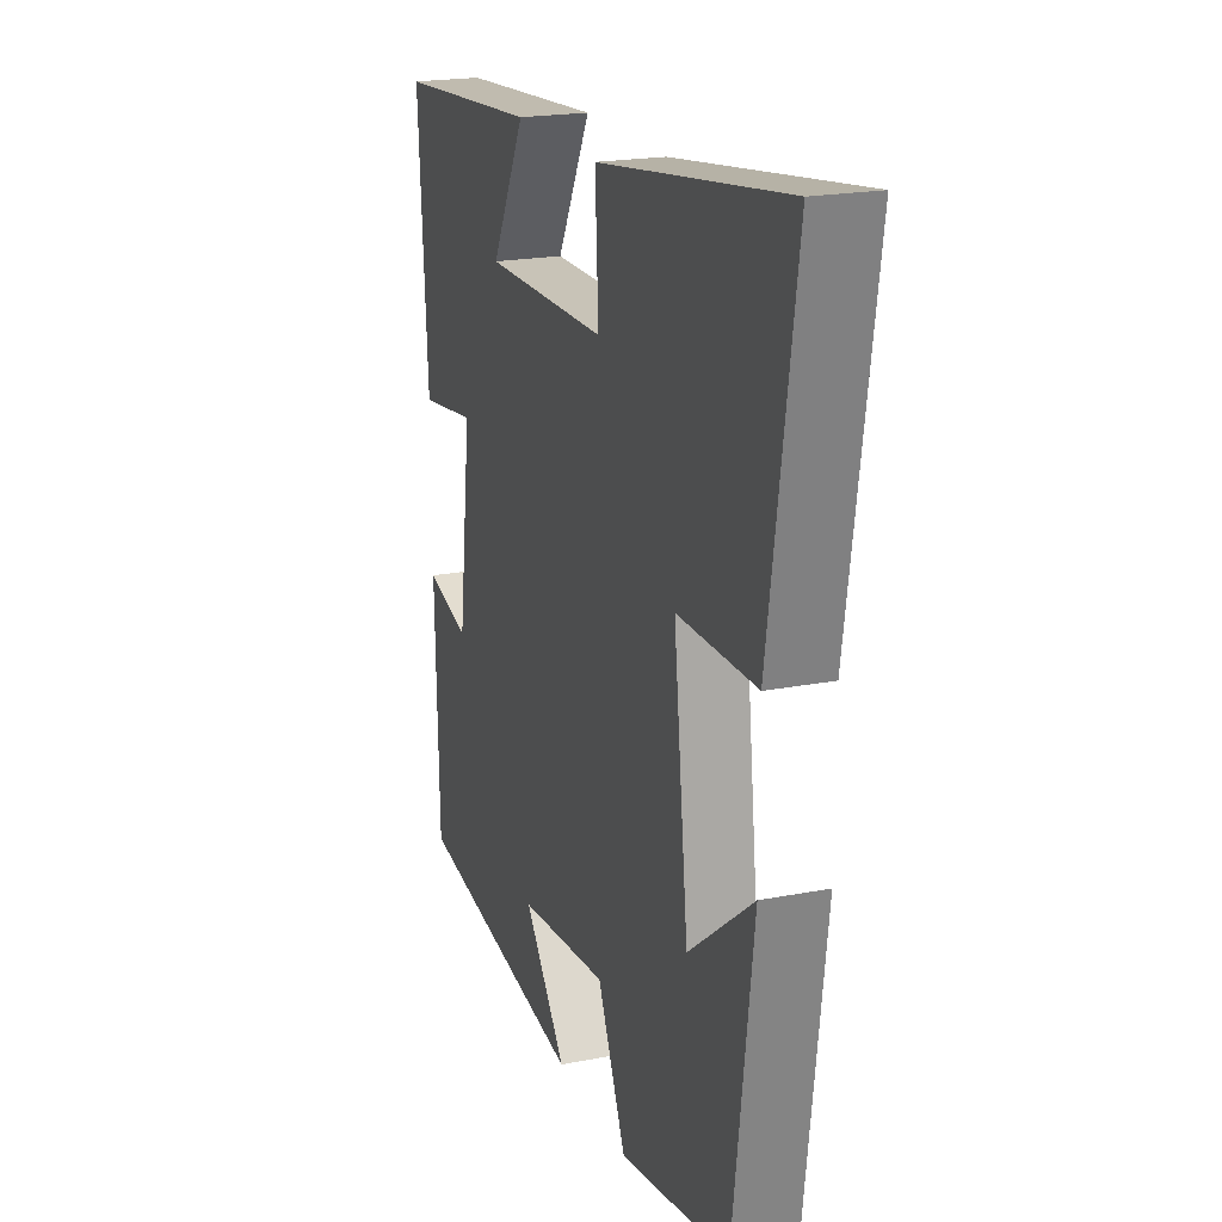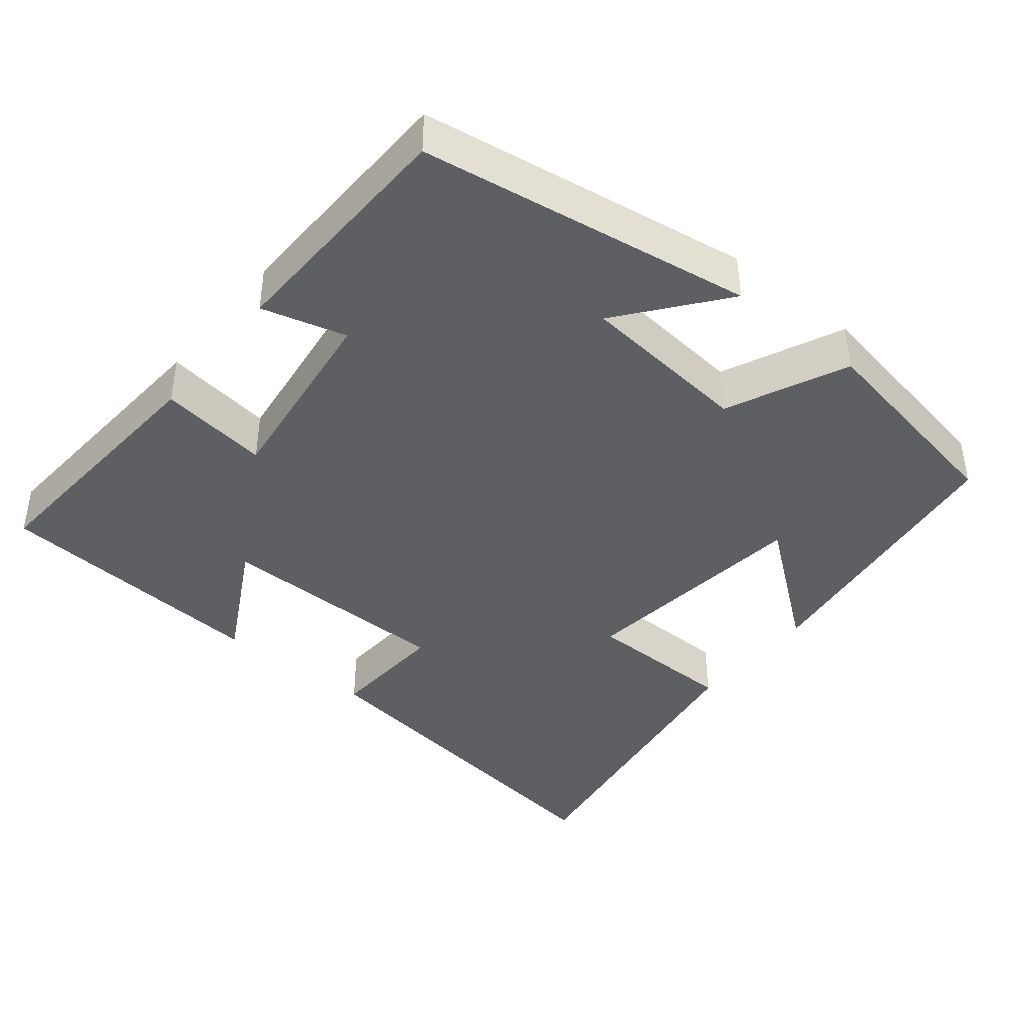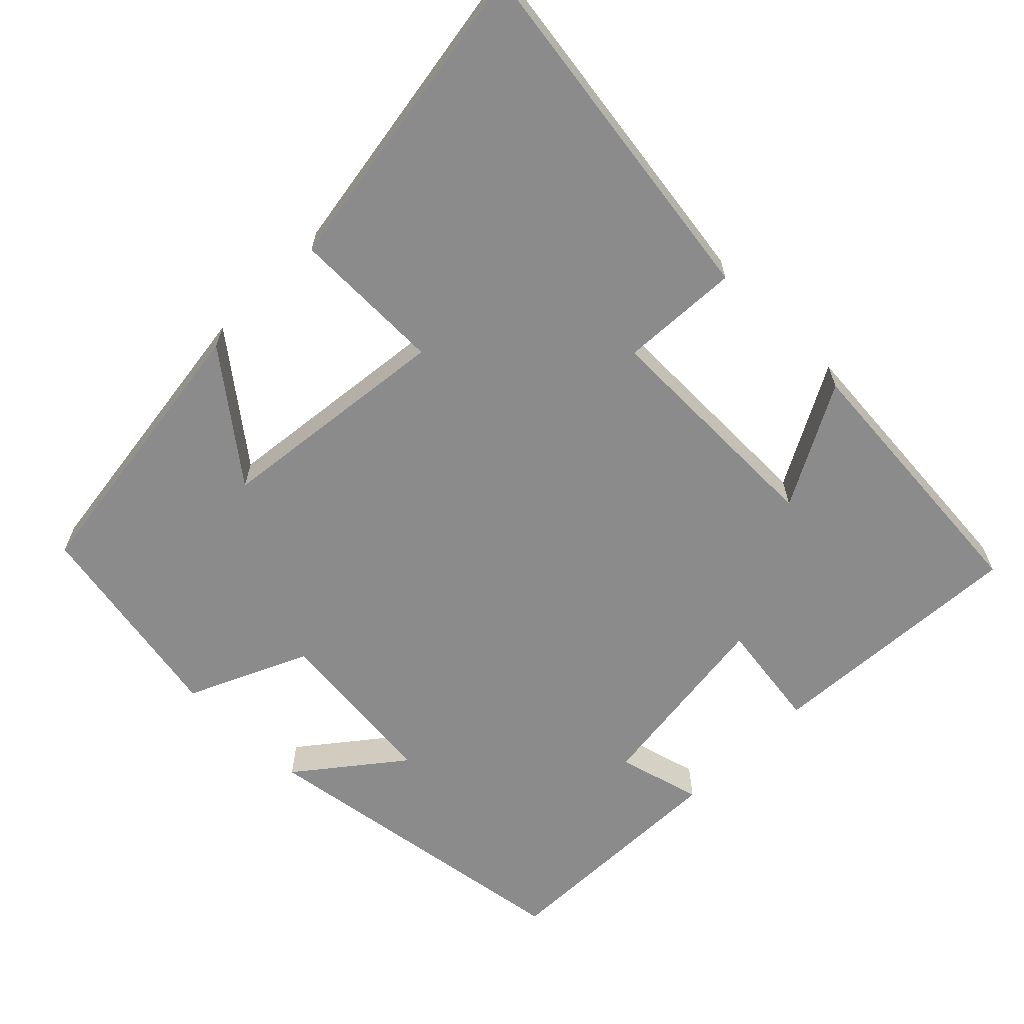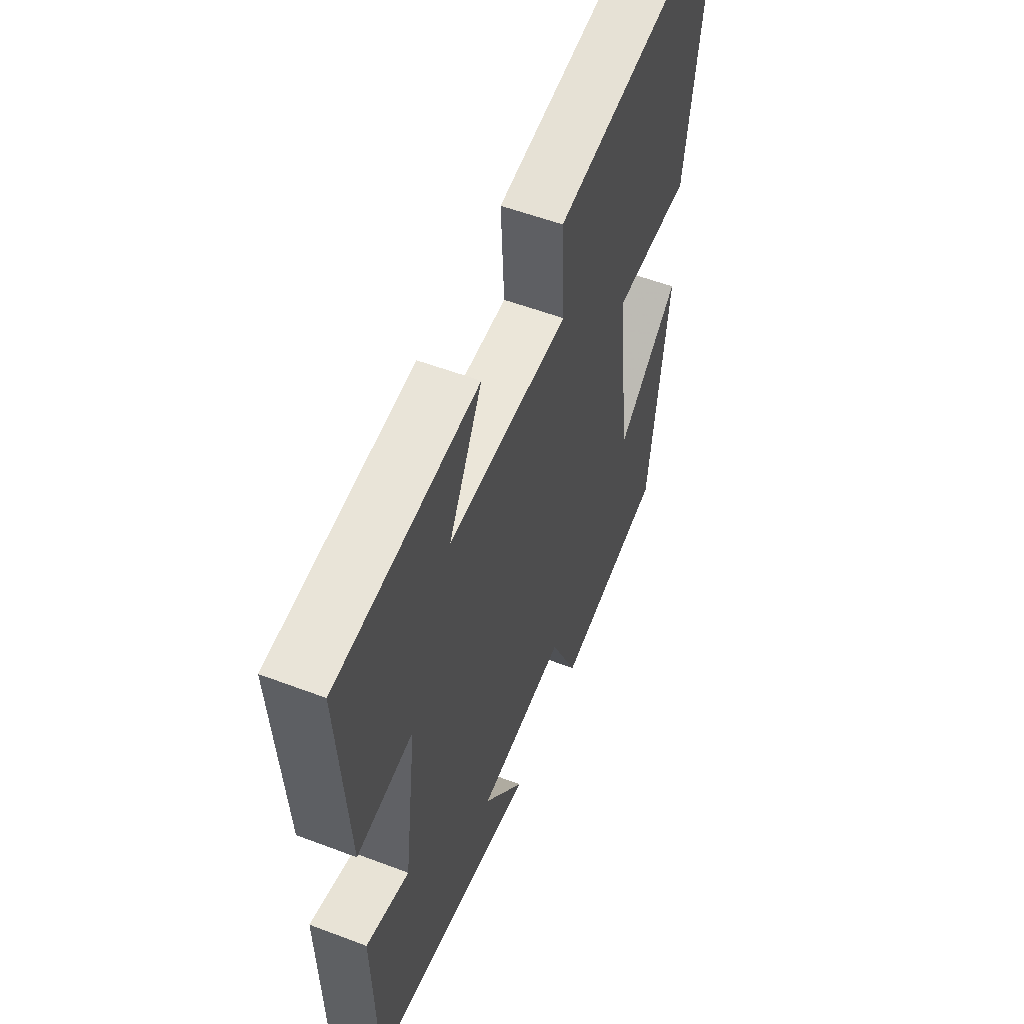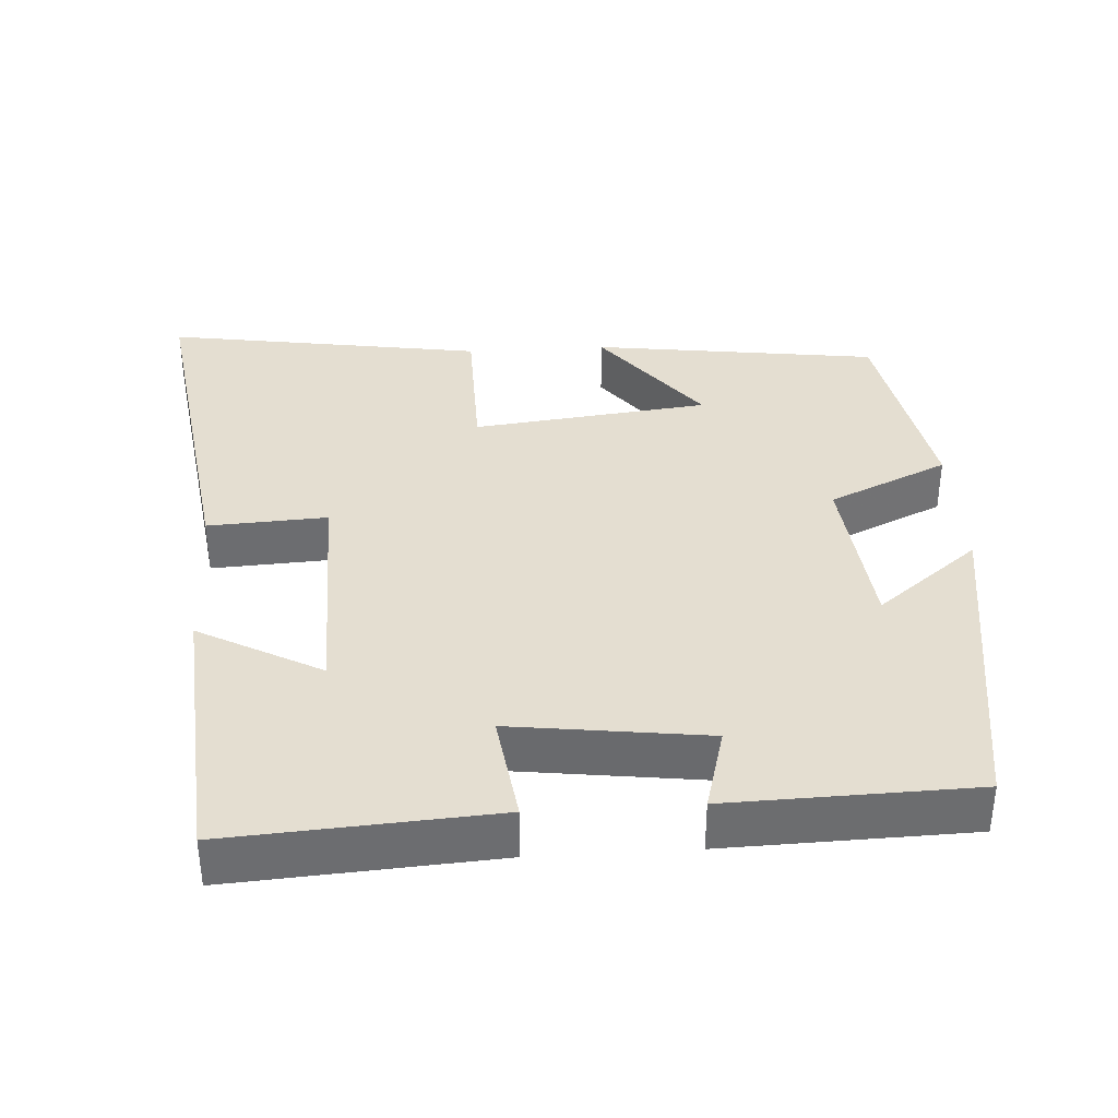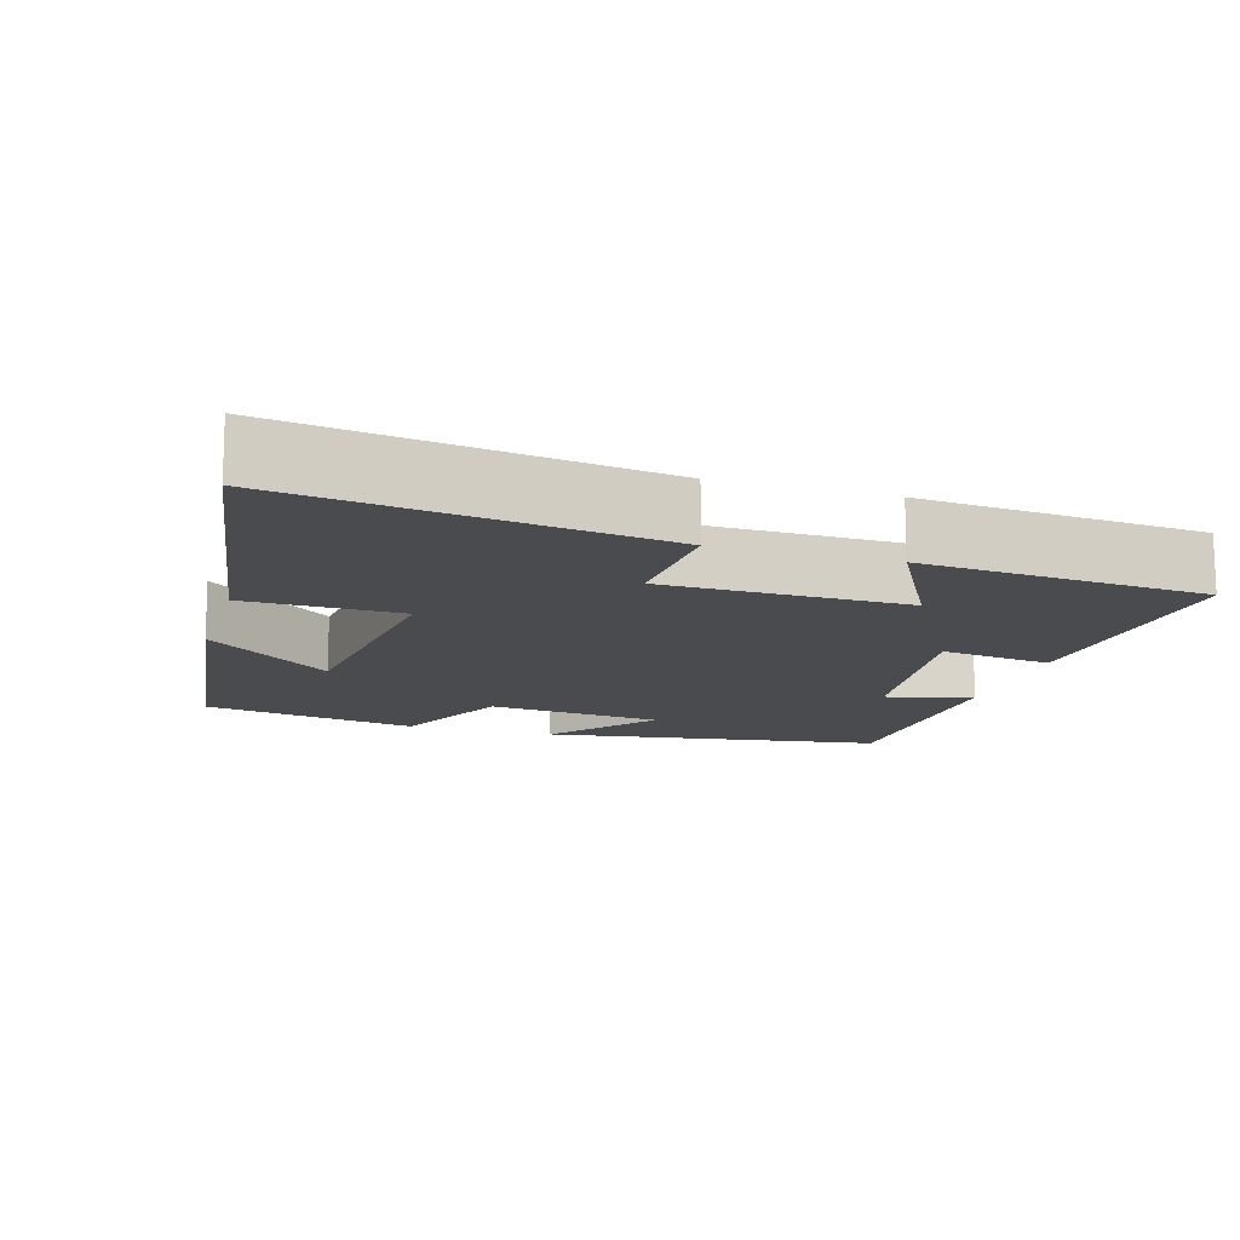
<metadata>
{"format":"obj","ext":"obj","renderer":"f3d","projection":"perspective","resolution":1024,"background":"white","views":[{"elev":20.5,"azim":-109.4,"up":"+Z"},{"elev":-41.2,"azim":141.1,"up":"+Y"},{"elev":-63.8,"azim":-44.7,"up":"+Y"},{"elev":54.6,"azim":111.9,"up":"+Z"},{"elev":36.4,"azim":86.5,"up":"+Y"},{"elev":-13.7,"azim":-16.8,"up":"+Y"}]}
</metadata>
<code>
v -0.448 0.07 -0.447
v -0.5 0.07 -0.057
v -0.332 0.07 -0.188
v -0.294 0.07 0.134
v -0.5 0.07 0.137
v -0.568 0.07 0.571
v -0.077 0.07 0.5
v -0.086 0.07 0.338
v 0.236 0.07 0.334
v 0.147 0.07 0.5
v 0.524 0.07 0.47
v 0.5 0.07 0.112
v 0.351 0.07 0.133
v 0.385 0.07 -0.131
v 0.5 0.07 -0.1
v 0.491 0.07 -0.432
v 0.038 0.07 -0.5
v 0.148 0.07 -0.361
v -0.086 0.07 -0.337
v -0.16 0.07 -0.5
v -0.448 0 -0.447
v -0.5 0 -0.057
v -0.332 0 -0.188
v -0.294 0 0.134
v -0.5 0 0.137
v -0.568 0 0.571
v -0.077 0 0.5
v -0.086 0 0.338
v 0.236 0 0.334
v 0.147 0 0.5
v 0.524 0 0.47
v 0.5 0 0.112
v 0.351 0 0.133
v 0.385 0 -0.131
v 0.5 0 -0.1
v 0.491 0 -0.432
v 0.038 0 -0.5
v 0.148 0 -0.361
v -0.086 0 -0.337
v -0.16 0 -0.5
f 19 20 1
f 15 16 17 18
f 14 15 18 19
f 13 14 19 1
f 9 10 11 12
f 8 9 12 13
f 5 6 7 8
f 4 5 8 13
f 3 4 13
f 1 2 3
f 1 3 13
f 21 40 39
f 38 37 36 35
f 39 38 35 34
f 21 39 34 33
f 32 31 30 29
f 33 32 29 28
f 28 27 26 25
f 33 28 25 24
f 33 24 23
f 23 22 21
f 33 23 21
f 1 21 22 2
f 2 22 23 3
f 3 23 24 4
f 4 24 25 5
f 5 25 26 6
f 6 26 27 7
f 7 27 28 8
f 8 28 29 9
f 9 29 30 10
f 10 30 31 11
f 11 31 32 12
f 12 32 33 13
f 13 33 34 14
f 14 34 35 15
f 15 35 36 16
f 16 36 37 17
f 17 37 38 18
f 18 38 39 19
f 19 39 40 20
f 20 40 21 1

</code>
